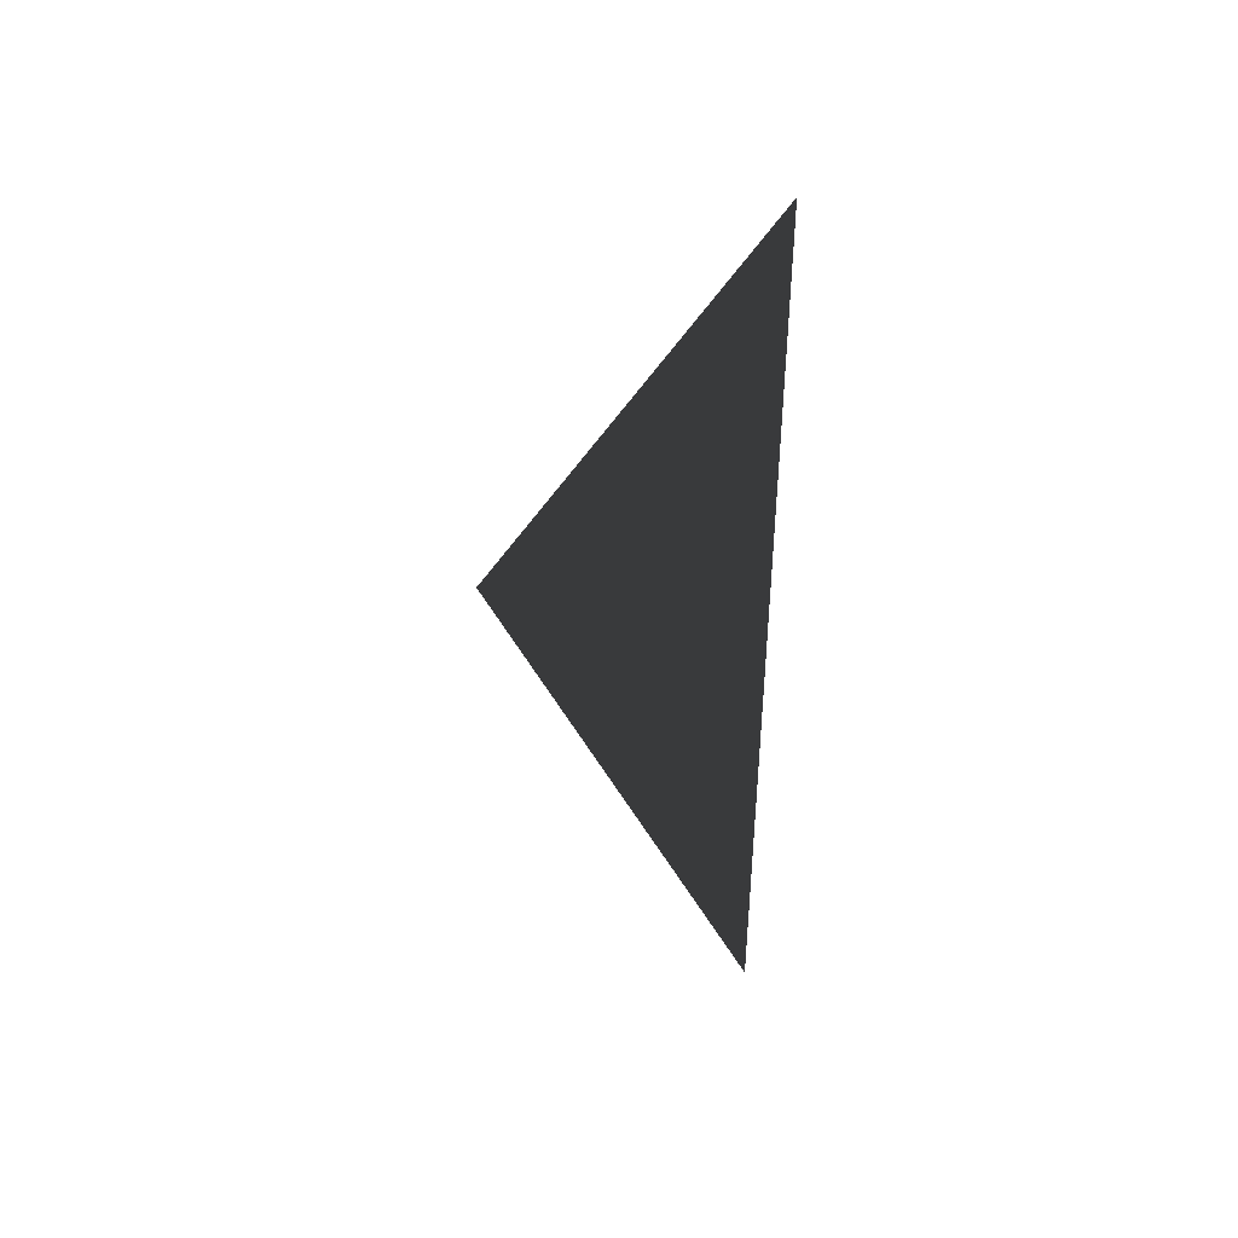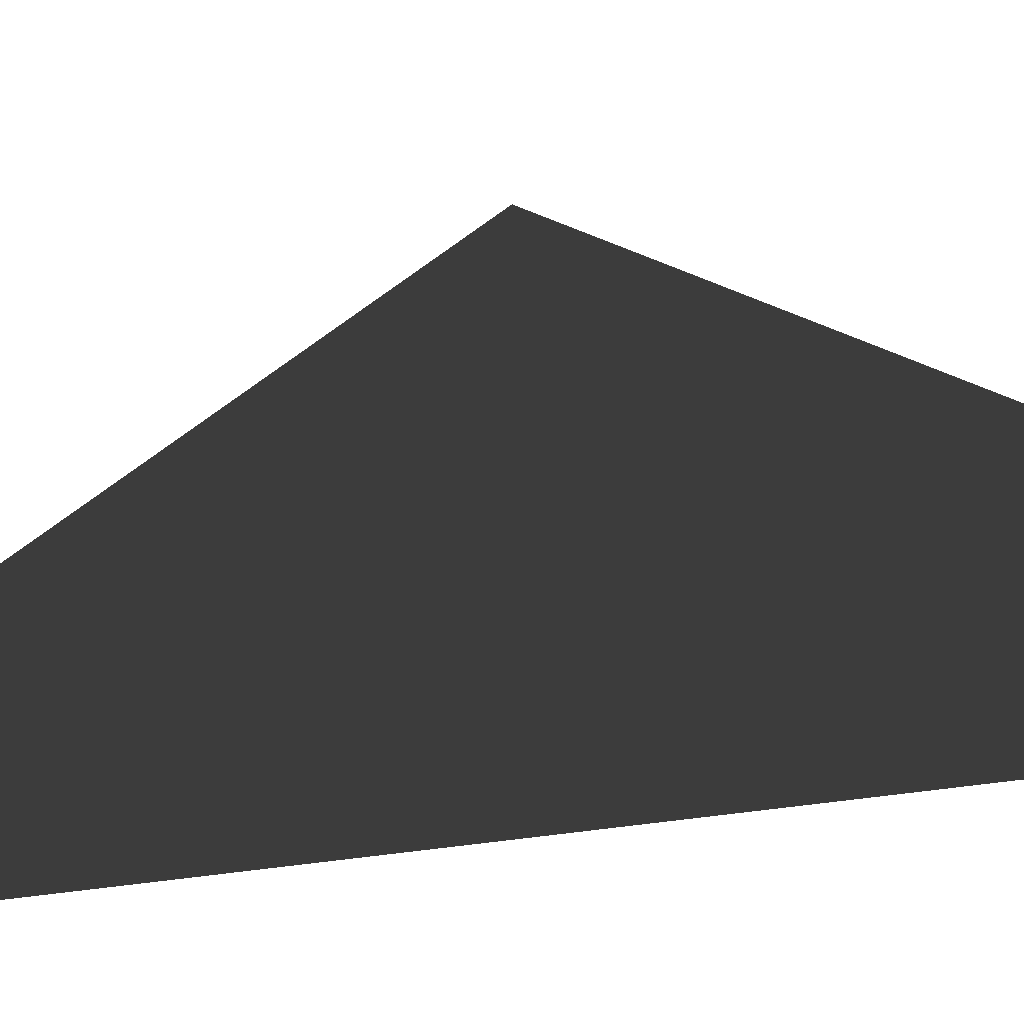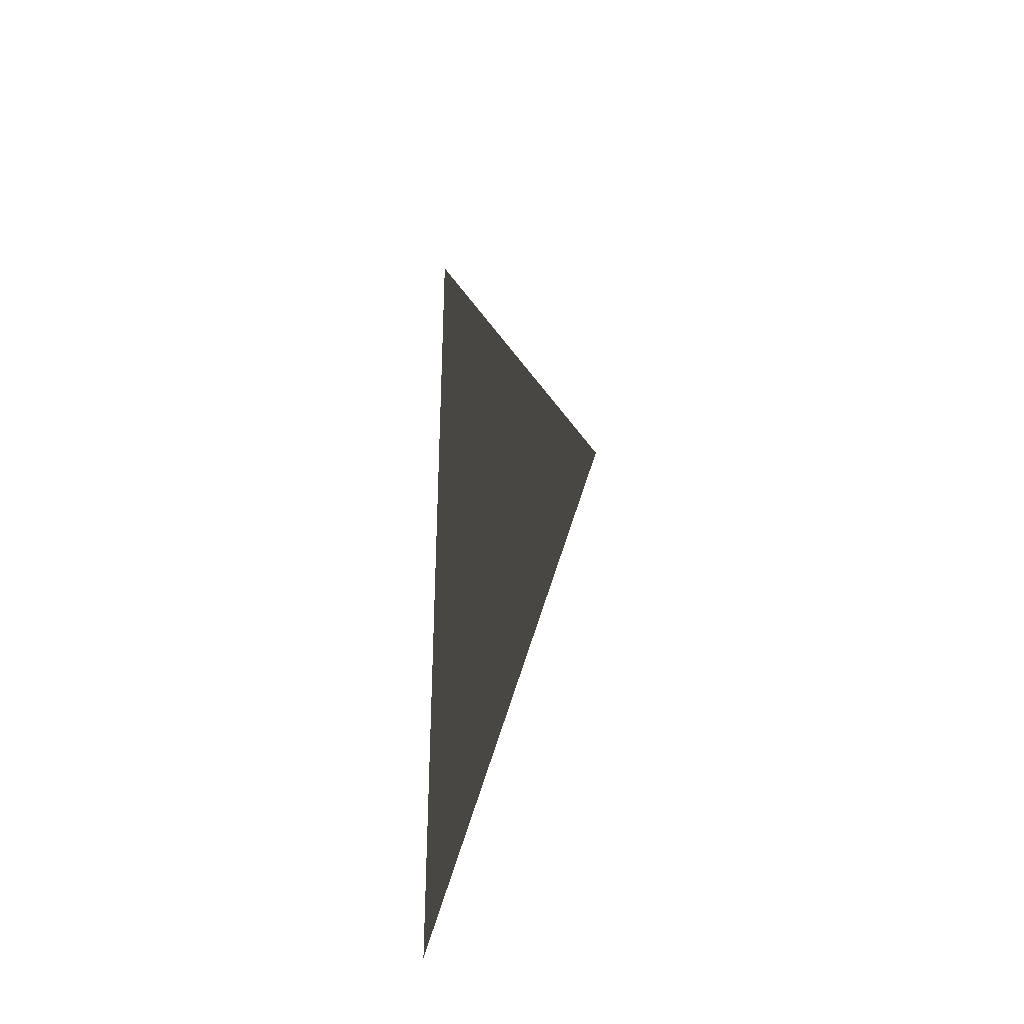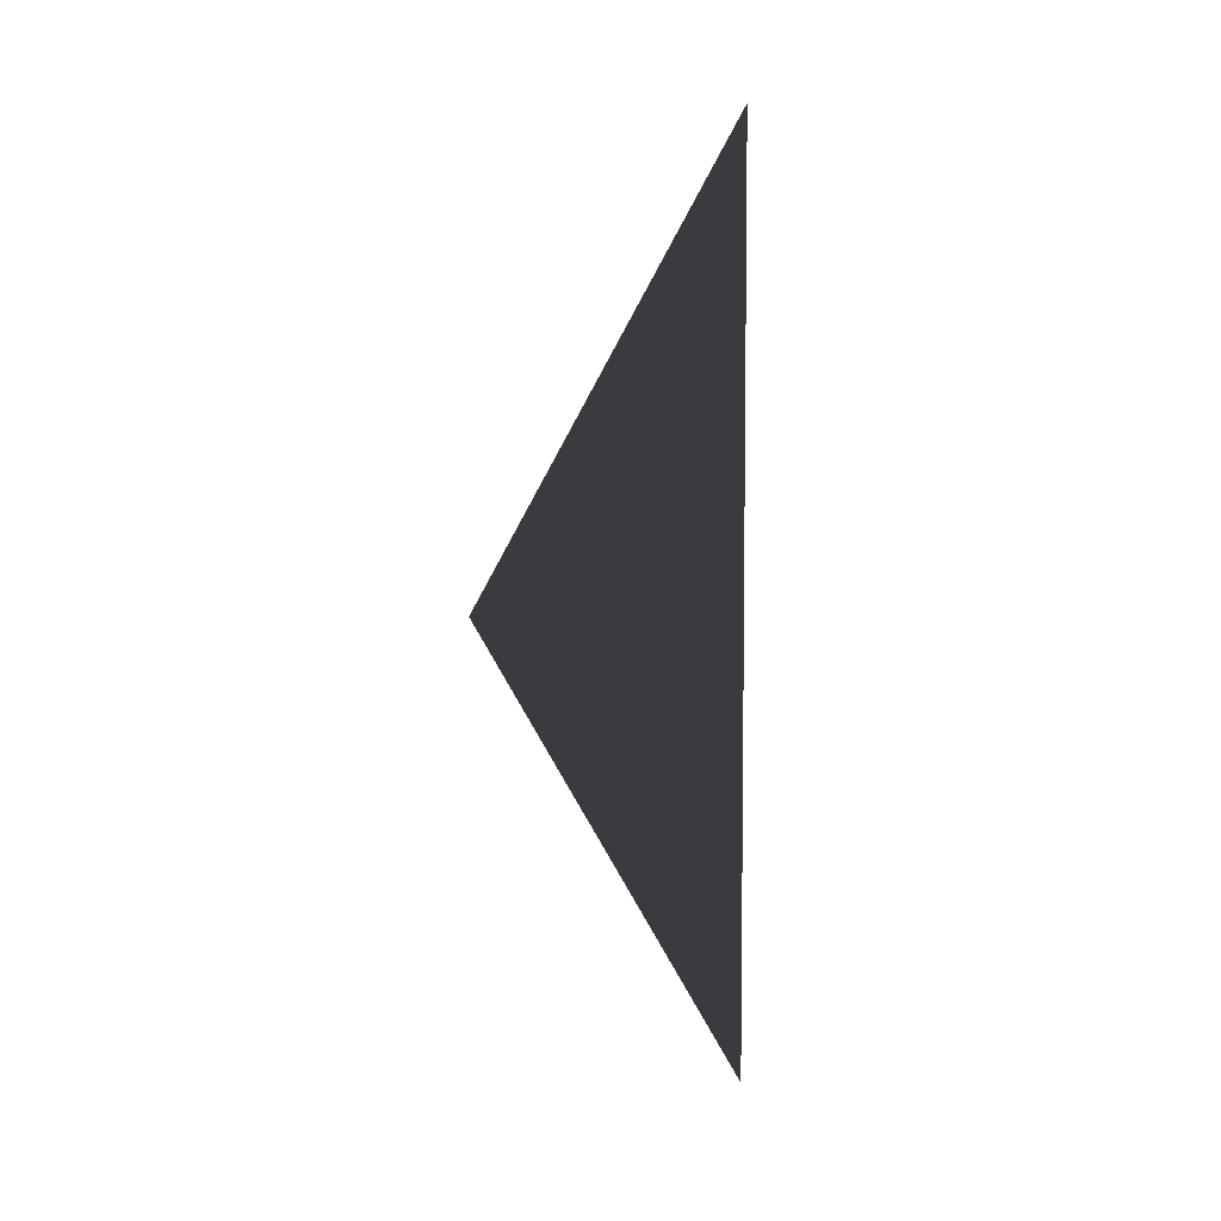
<metadata>
{"format":"obj","ext":"obj","renderer":"f3d","projection":"perspective","resolution":1024,"background":"white","views":[{"elev":43.0,"azim":-72.1,"up":"+Z"},{"elev":-25.4,"azim":107.8,"up":"+Y"},{"elev":-35.4,"azim":140.6,"up":"+Z"},{"elev":5.7,"azim":-113.8,"up":"+Z"}]}
</metadata>
<code>
v -0.2 2.5 6.203
v -0.2 2.5 6
v -0.2 2.62 6
v -0.2 4.4 3
v -0.2 2.5 -6.692e-06
v -0.2 2.62 -6.697e-06
v -0.2 2.5 -0.2031
g roof01_6m_endL_A_10025_639
f 1 3 2
f 3 4 2
f 4 5 2
f 4 6 5
f 6 7 5

</code>
